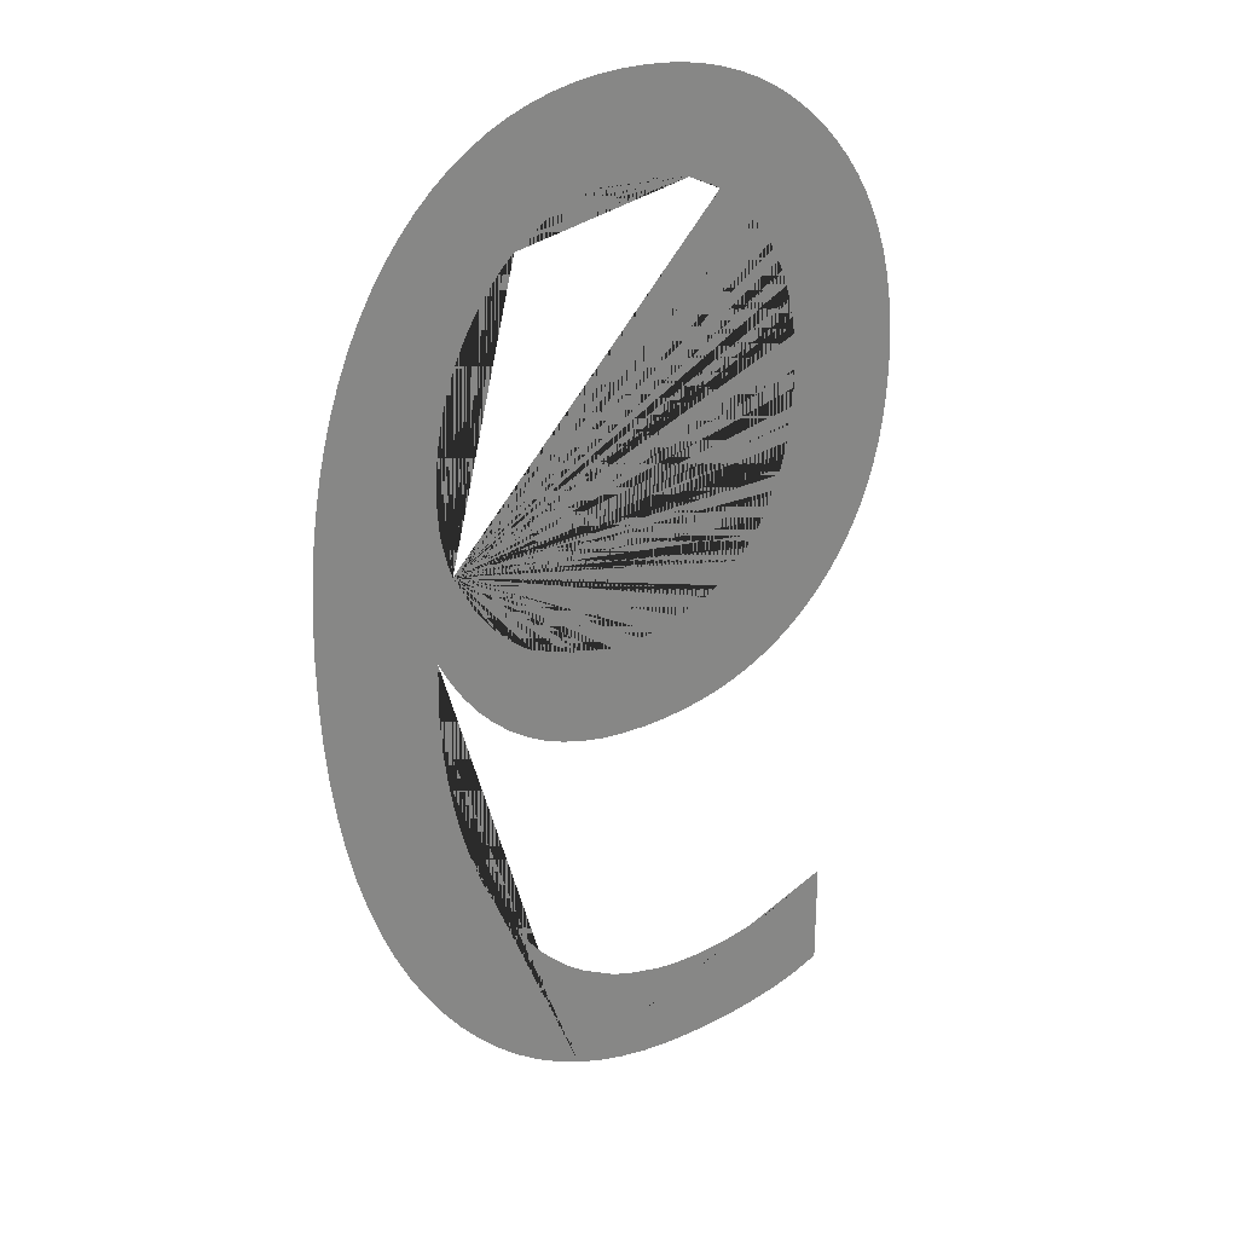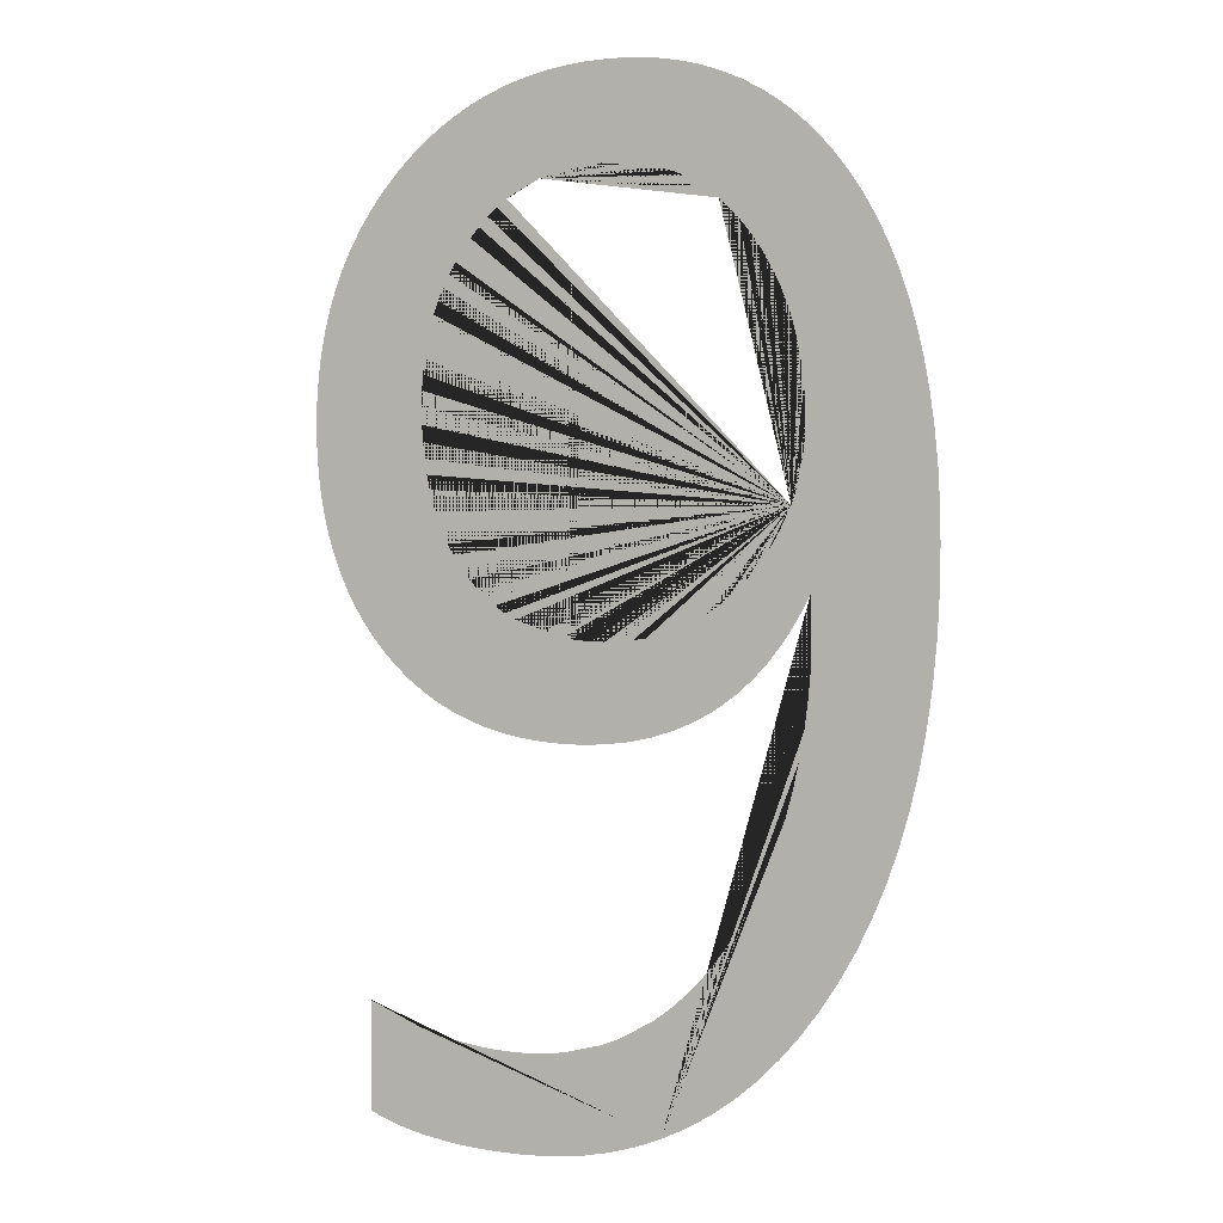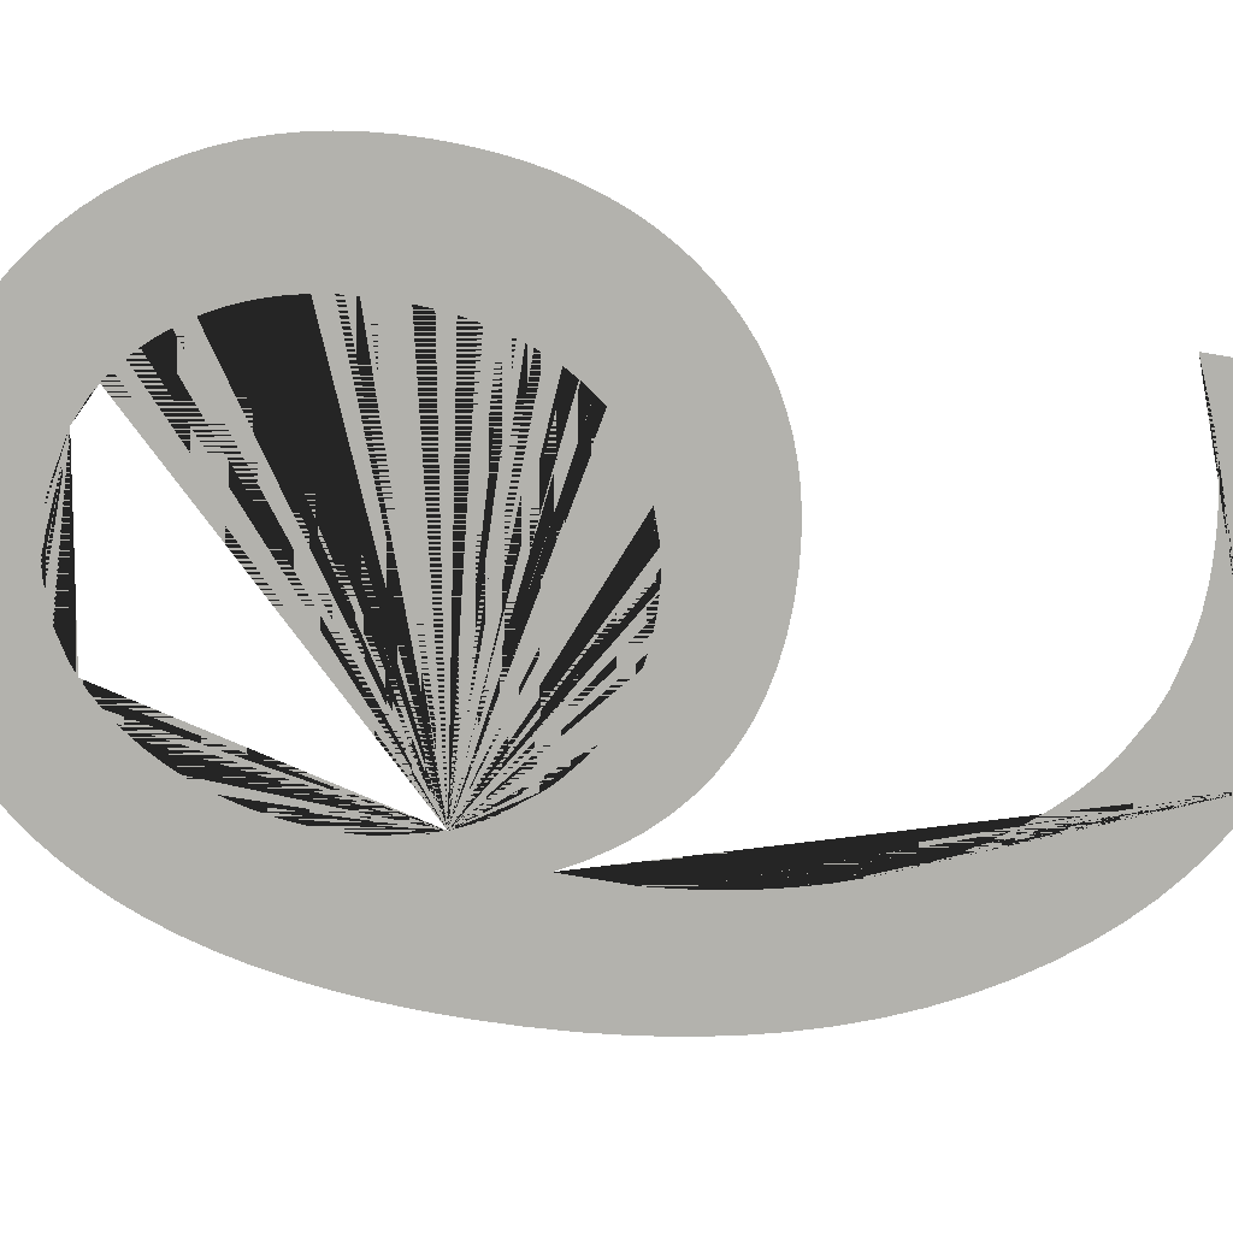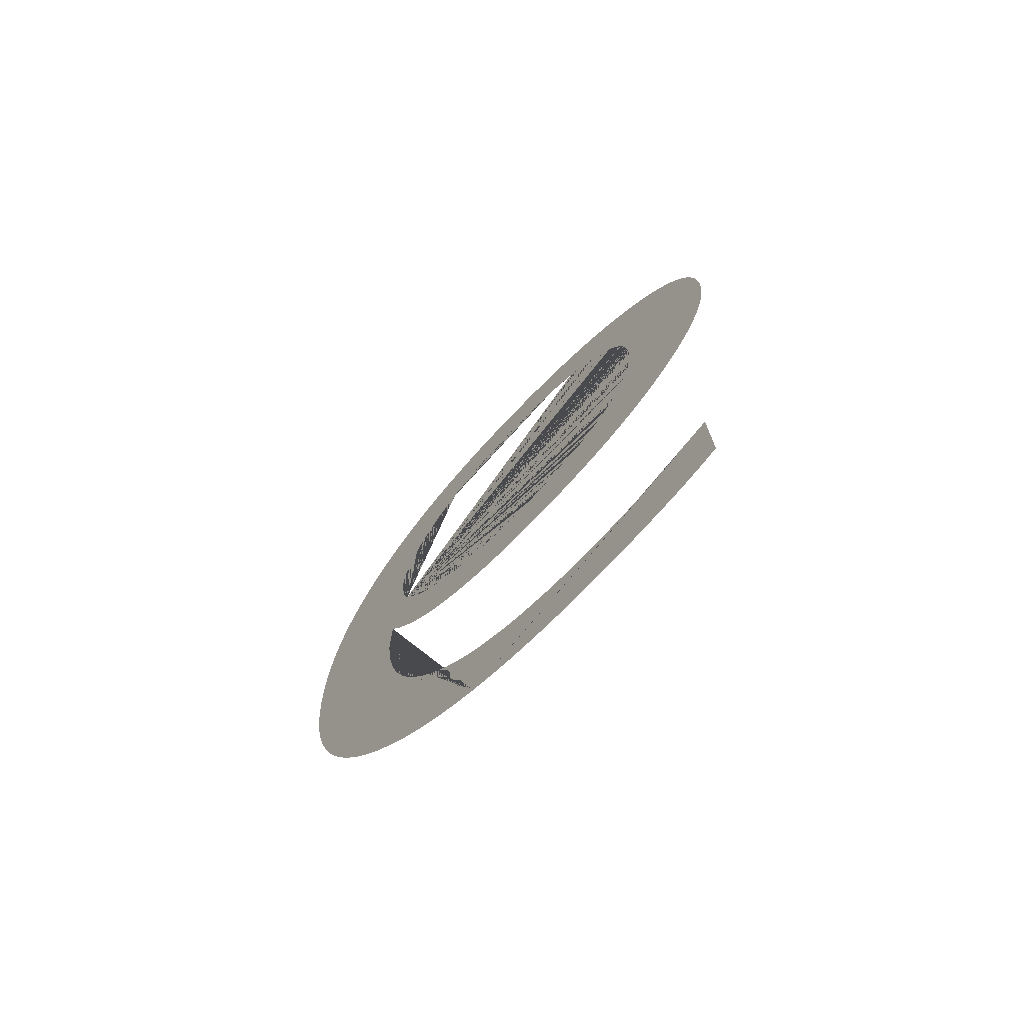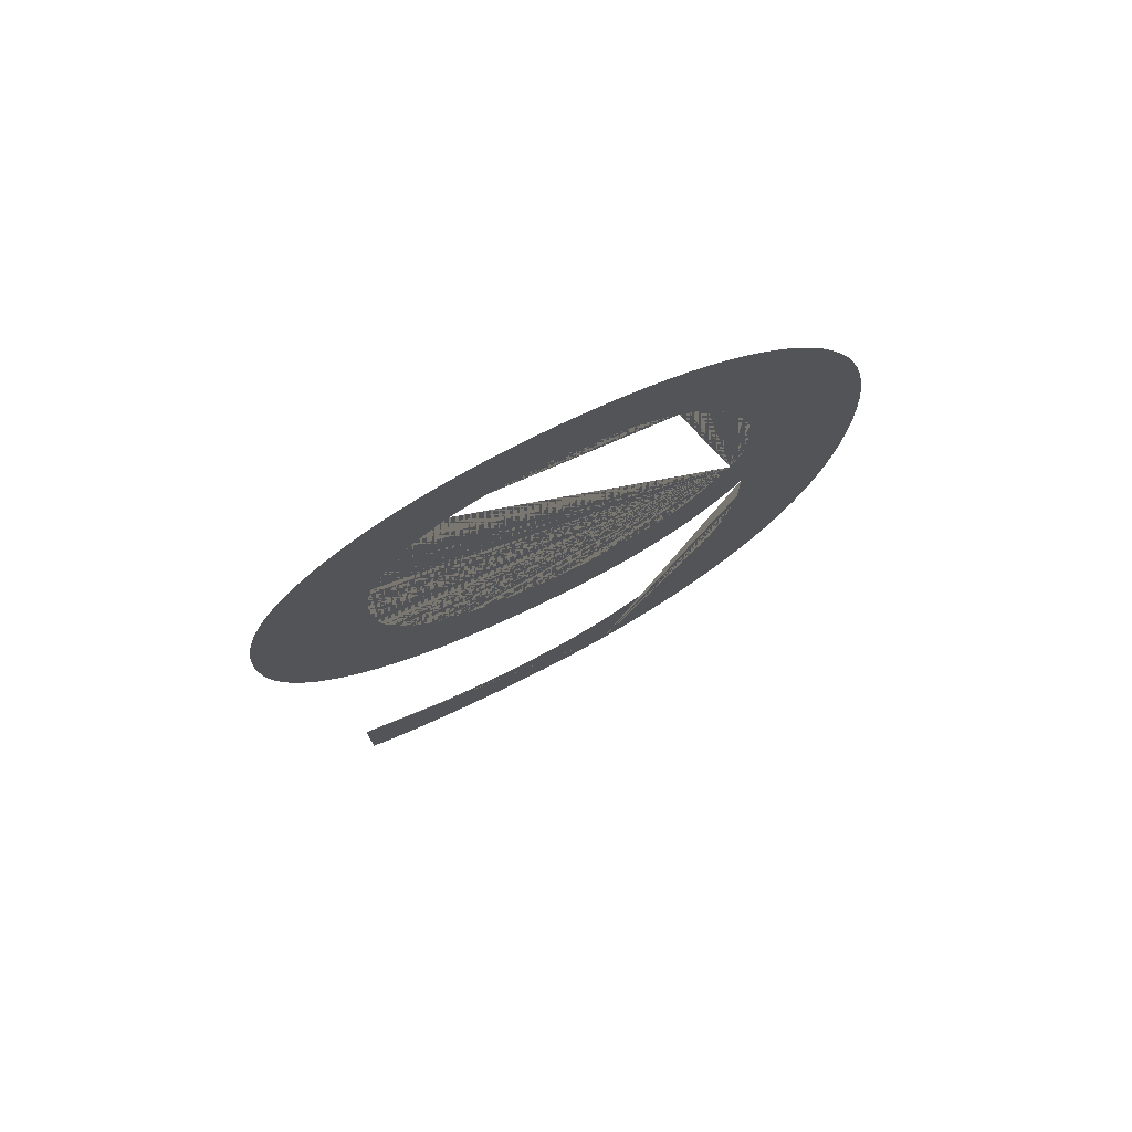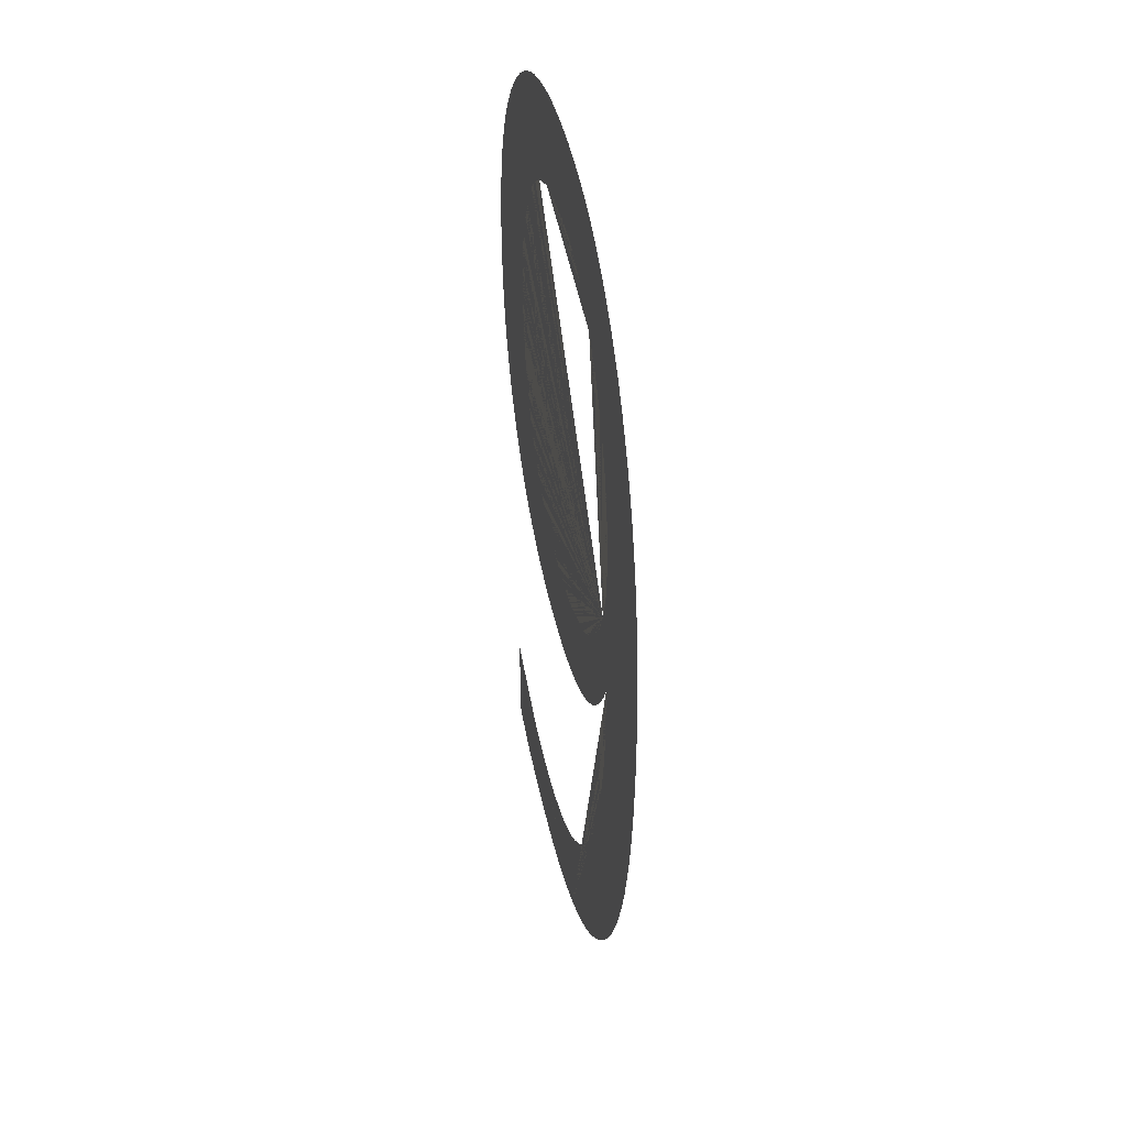
<metadata>
{"format":"obj","ext":"obj","renderer":"f3d","projection":"perspective","resolution":1024,"background":"white","views":[{"elev":28.3,"azim":-35.8,"up":"+Z"},{"elev":0.3,"azim":-156.1,"up":"+Z"},{"elev":-79.4,"azim":80.8,"up":"+Y"},{"elev":-75.3,"azim":46.3,"up":"+Z"},{"elev":77.2,"azim":154.3,"up":"+Z"},{"elev":43.8,"azim":-101.9,"up":"+Z"}]}
</metadata>
<code>
g 6.001_Text.040
v 0.1351 0 -0.3074
v -0.03283 0 -0.3082
v 0.1294 0 -0.3099
v -0.04662 0 -0.3016
v 0.09905 0 -0.2626
v 0.1064 0 -0.2603
v 0.1351 0 -0.2483
v 0.09164 0 -0.2646
v 0.08416 0 -0.2662
v -0.05987 0 -0.2938
v 0.07663 0 -0.2676
v 0.06902 0 -0.2686
v -0.07257 0 -0.2849
v 0.06136 0 -0.2694
v 0.05363 0 -0.2699
v -0.08472 0 -0.2748
v 0.04584 0 -0.27
v 0.03389 0 -0.2696
v -0.09633 0 -0.2634
v 0.02235 0 -0.2682
v 0.000481 0 -0.2628
v -0.1074 0 -0.2509
v -0.009845 0 -0.2587
v -0.02928 0 -0.2479
v -0.1179 0 -0.2372
v -0.03839 0 -0.2412
v -0.04709 0 -0.2335
v -0.1277 0 -0.2225
v -0.05539 0 -0.2249
v -0.06328 0 -0.2155
v -0.1367 0 -0.2069
v -0.07077 0 -0.2051
v -0.1448 0 -0.1906
v -0.07775 0 -0.194
v -0.08412 0 -0.1823
v -0.152 0 -0.1735
v -0.08989 0 -0.1699
v -0.1584 0 -0.1555
v -0.09505 0 -0.157
v -0.0996 0 -0.1434
v -0.164 0 -0.1368
v -0.1035 0 -0.1293
v -0.1687 0 -0.1173
v -0.1069 0 -0.1145
v -0.1725 0 -0.0969
v -0.1096 0 -0.0991
v -0.1117 0 -0.0831
v -0.1755 0 -0.07573
v -0.1133 0 -0.0665
v -0.1776 0 -0.05377
v -0.1789 0 -0.03099
v -0.1129 0 -0.03146
v 0.1233 0 -0.3122
v -0.0185 0 -0.3135
v 0.1169 0 -0.3143
v 0.1101 0 -0.3161
v -0.003615 0 -0.3177
v 0.1031 0 -0.3177
v 0.08791 0 -0.3203
v 0.01181 0 -0.3207
v 0.07985 0 -0.3213
v 0.07146 0 -0.3221
v 0.02779 0 -0.3225
v 0.06274 0 -0.3226
v 0.04431 0 -0.3231
f 2 4 10 13 16 19 22 25 28 31 33 36 38 41 43 45 48 50 51 52 49 47 46 44 42 40 39 37 35 34 32 30 29 27 26 24 23 21 20 18 17 15 14 12 11 9 8 5 6 7 1 3 53 55 56 58 59 61 62 64 65 63 60 57 54
g 6.002_Text.041
v -0.1789 0 -0.03099
v -0.1129 0 -0.03146
v -0.1062 0 -0.04383
v -0.05798 0 -0.0413
v -0.0639 0 -0.03742
v -0.07497 0 -0.02831
v -0.1794 0 -0.007413
v -0.08012 0 -0.02306
v -0.09331 0 -0.00591
v -0.179 0 0.012
v -0.09687 0 0.000136
v -0.1027 0 0.01272
v -0.1781 0 0.03068
v -0.105 0 0.01926
v -0.1084 0 0.03283
v -0.1764 0 0.04862
v -0.1094 0 0.03986
v -0.1103 0 0.05442
v -0.1741 0 0.06583
v -0.1101 0 0.06366
v -0.1094 0 0.07266
v -0.1712 0 0.08229
v -0.1084 0 0.08145
v -0.1069 0 0.09
v -0.1676 0 0.09803
v -0.1051 0 0.09832
v -0.1634 0 0.113
v -0.1028 0 0.1064
v -0.1001 0 0.1143
v -0.1585 0 0.1273
v -0.09695 0 0.1219
v -0.09342 0 0.1293
v -0.1529 0 0.1408
v -0.08946 0 0.1365
v -0.08509 0 0.1435
v -0.1468 0 0.1536
v -0.08031 0 0.1502
v -0.07518 0 0.1566
v -0.1399 0 0.1656
v -0.06978 0 0.1623
v -0.0641 0 0.1676
v 0.05423 0 0.1746
v 0.1351 0 0.1738
v 0.06543 0 0.1659
v 0.1415 0 0.1643
v 0.05996 0 0.1705
v 0.07561 0 0.1554
v 0.1472 0 0.1544
v 0.07065 0 0.1609
v 0.08024 0 0.1495
v 0.1522 0 0.144
v 0.0883 0 0.1369
v 0.1566 0 0.1333
v 0.08447 0 0.1433
v 0.09474 0 0.1234
v 0.1603 0 0.1221
v 0.09172 0 0.1303
v 0.09736 0 0.1162
v 0.1634 0 0.1105
v 0.1014 0 0.1011
v 0.1657 0 0.09856
v 0.09958 0 0.1088
v 0.1028 0 0.09315
v 0.1674 0 0.08617
v 0.1044 0 0.07649
v 0.1684 0 0.07336
v 0.1038 0 0.08495
v 0.1046 0 0.06778
v 0.1687 0 0.06014
v 0.1038 0 0.04914
v 0.1684 0 0.04751
v 0.1044 0 0.05828
v 0.1029 0 0.04034
v 0.1676 0 0.03531
v 0.09978 0 0.0238
v 0.1661 0 0.02354
v 0.1015 0 0.0319
v 0.09765 0 0.01606
v 0.164 0 0.0122
v 0.09223 0 0.00162
v 0.1614 0 0.001295
v 0.09513 0 0.008665
v 0.08894 0 -0.005075
v 0.1581 0 -0.009178
v 0.0812 0 -0.01742
v 0.1543 0 -0.01922
v 0.08527 0 -0.01142
v 0.07195 0 -0.02831
v 0.1499 0 -0.02883
v 0.07675 0 -0.02306
v 0.06141 0 -0.03742
v 0.1449 0 -0.03801
v 0.06684 0 -0.03309
v 0.04962 0 -0.04472
v 0.1393 0 -0.04675
v 0.05568 0 -0.0413
v 0.01468 0 -0.05498
v 0.1331 0 -0.05507
v 0.02229 0 -0.05384
v -0.001492 0 -0.05589
v 0.1264 0 -0.06295
v 0.006749 0 -0.05566
v -0.0908 0 -0.06536
v 0.1191 0 -0.07029
v -0.09886 0 -0.05513
v -0.009443 0 -0.05566
v -0.01714 0 -0.05498
v -0.02458 0 -0.05384
v -0.08207 0 -0.0745
v 0.1114 0 -0.077
v -0.07265 0 -0.08257
v 0.1034 0 -0.08307
v 0.09486 0 -0.0885
v -0.06256 0 -0.08957
v 0.08596 0 -0.09329
v -0.05179 0 -0.09549
v 0.07666 0 -0.09744
v -0.04034 0 -0.1003
v 0.06694 0 -0.101
v 0.05682 0 -0.1038
v -0.02821 0 -0.1041
v 0.04629 0 -0.1061
v -0.0154 0 -0.1068
v 0.03535 0 -0.1077
v -0.001916 0 -0.1084
v 0.024 0 -0.1086
v 0.01225 0 -0.1089
f 77 76 74 73 71 70 69 173 172 171 165 167 162 164 159 161 156 158 153 155 150 152 148 145 147 143 140 142 138 135 137 133 130 132 128 125 127 123 120 122 117 119 115 112 114 109 111 107 108 110 113 116 118 121 124 126 129 131 134 136 139 141 144 146 149 151 154 157 160 163 166 169 175 177 178 180 182 184 185 187 189 191 192 190 188 186 183 181 179 176 174 168 170 68 67 66 72 75 78 81 84 87 90 92 95 98 101 104 106 105 103 102 100 99 97 96 94 93 91 89 88 86 85 83 82 80 79
g 6.003_Text.042
v -0.1399 0 0.1656
v -0.0641 0 0.1676
v -0.1324 0 0.1769
v -0.05815 0 0.1723
v -0.04543 0 0.18
v -0.1243 0 0.1874
v -0.03866 0 0.183
v -0.02431 0 0.1874
v -0.1158 0 0.197
v -0.01672 0 0.1888
v -0.000728 0 0.1899
v 0.007033 0 0.1897
v 0.1203 0 0.1916
v 0.03553 0 0.1839
v 0.128 0 0.1829
v 0.112 0 0.1998
v -0.1067 0 0.2057
v 0.1034 0 0.2072
v -0.09717 0 0.2134
v 0.09438 0 0.2139
v -0.08712 0 0.2202
v 0.08502 0 0.2199
v 0.0753 0 0.2252
v -0.07659 0 0.2262
v 0.06521 0 0.2298
v -0.06556 0 0.2312
v 0.05475 0 0.2337
v -0.05404 0 0.2353
v 0.04393 0 0.2369
v -0.04202 0 0.2385
v 0.03274 0 0.2394
v -0.02951 0 0.2408
v 0.02119 0 0.2412
v -0.01651 0 0.2421
v 0.009267 0 0.2422
v -0.003018 0 0.2426
v 0.05423 0 0.1746
v 0.1351 0 0.1738
v 0.04825 0 0.1782
f 206 204 203 202 200 199 197 196 194 193 195 198 201 209 211 213 216 218 220 222 224 226 228 227 225 223 221 219 217 215 214 212 210 208 205 207 230 229 231

</code>
